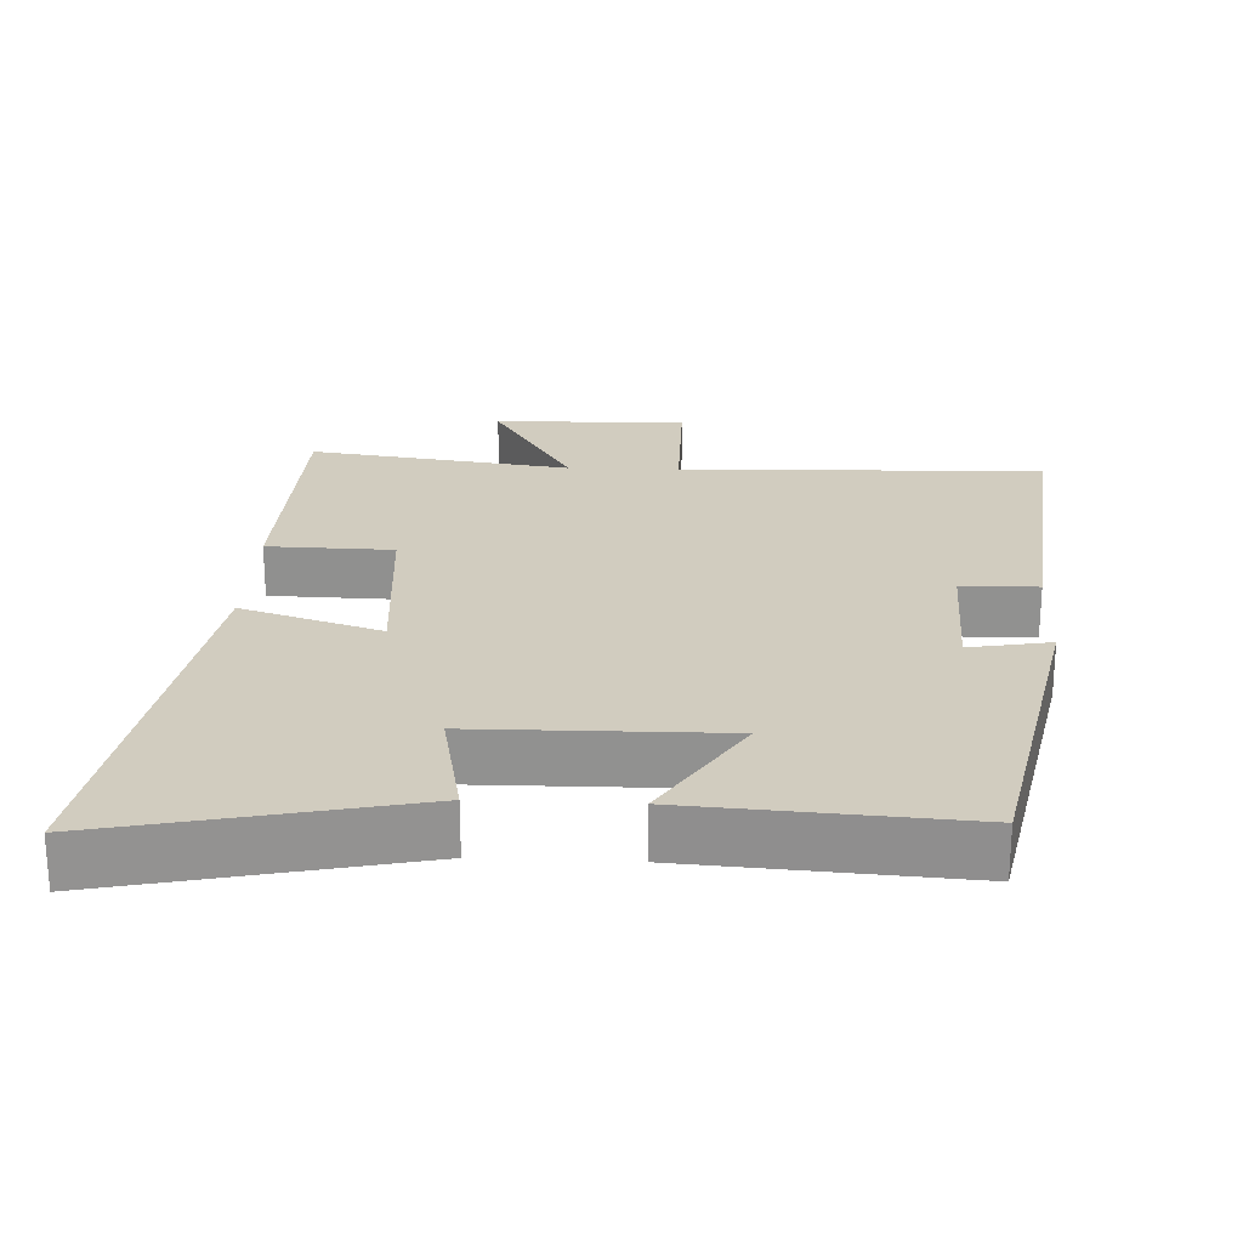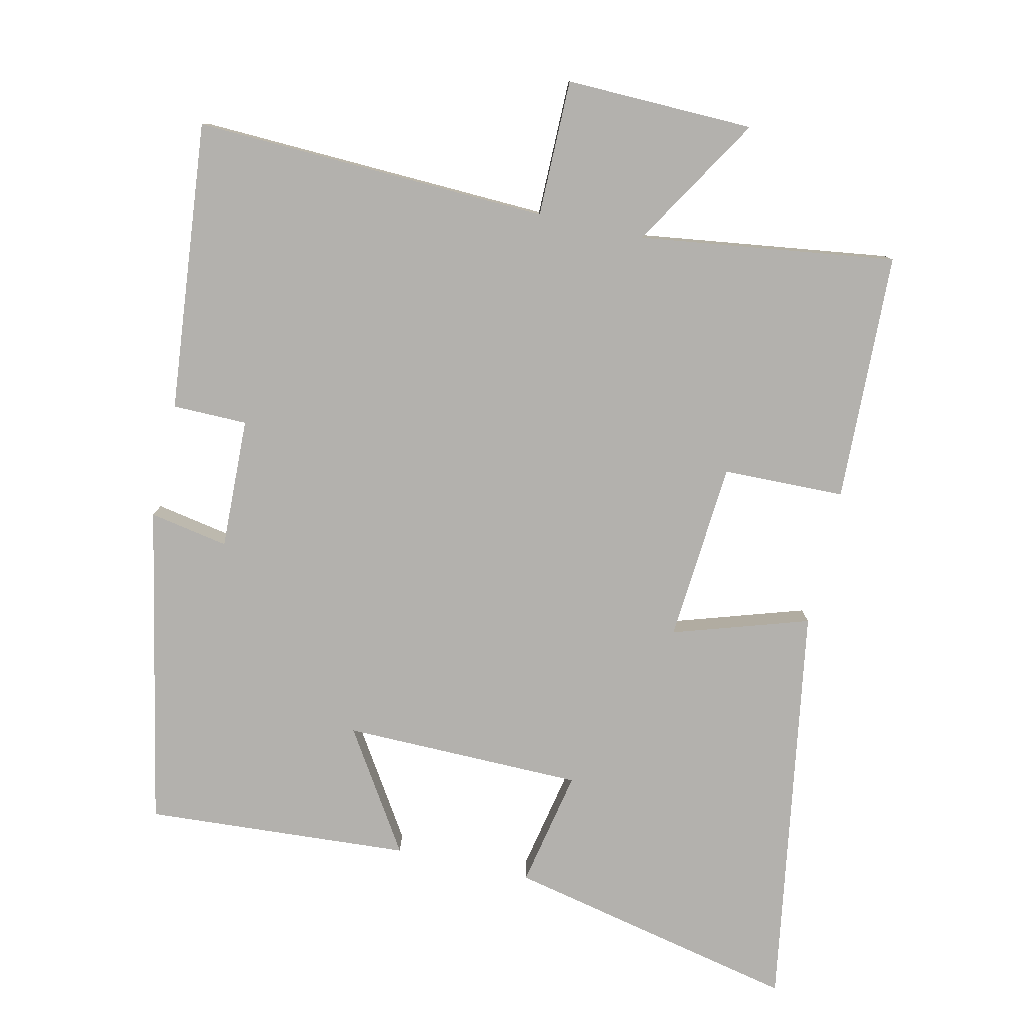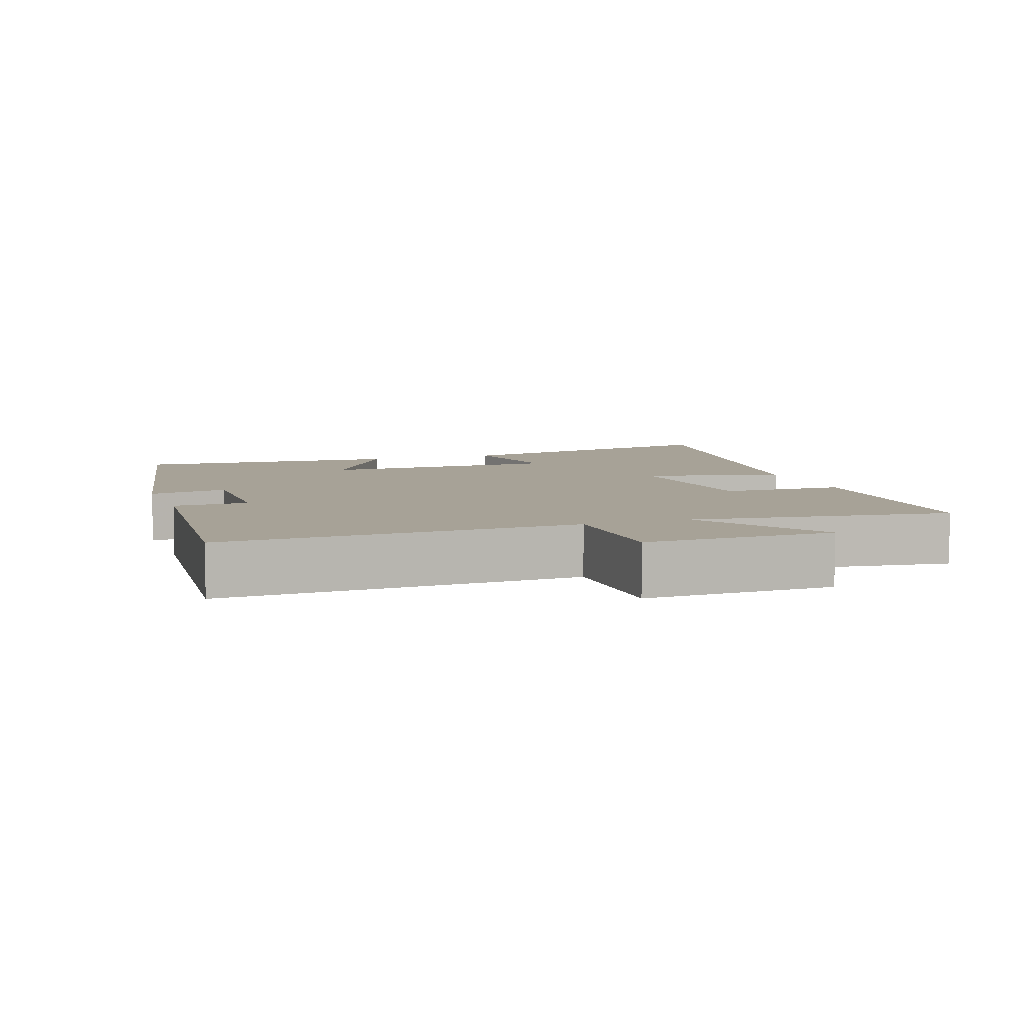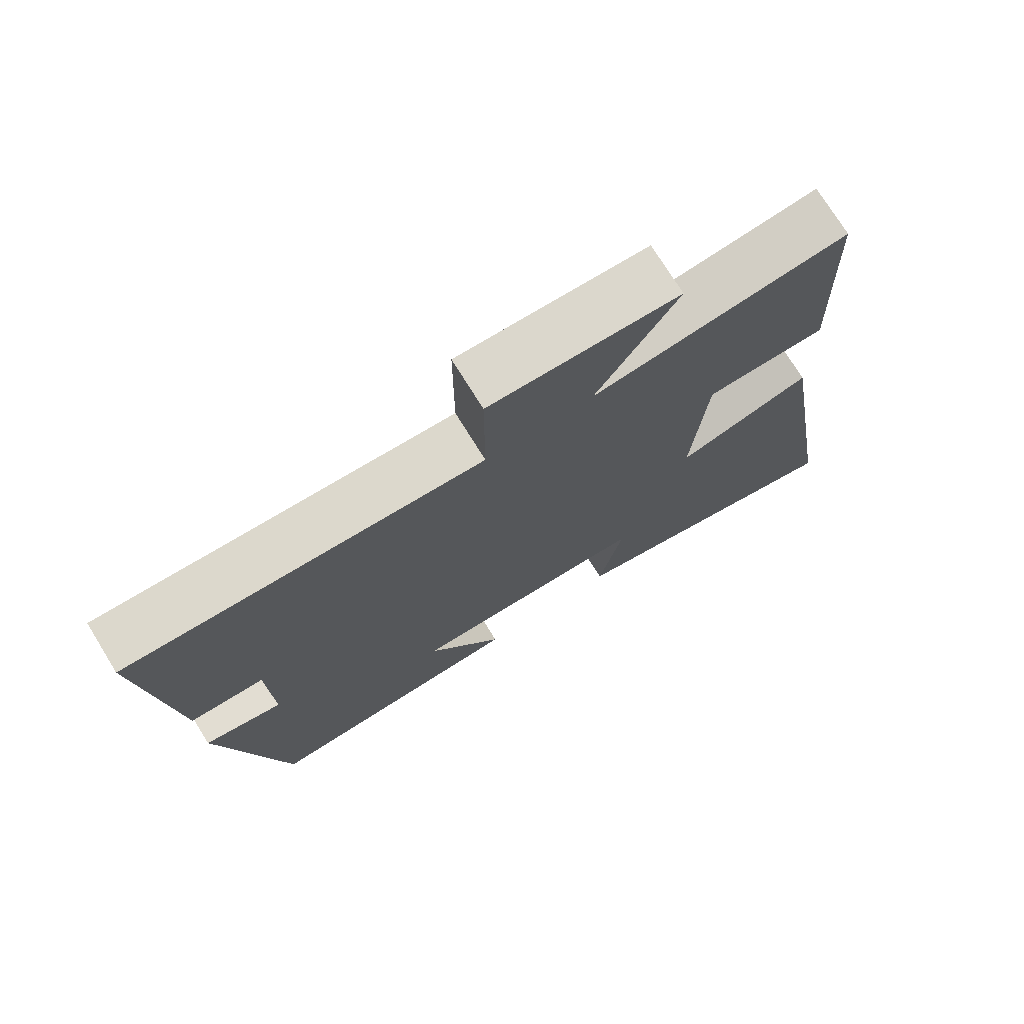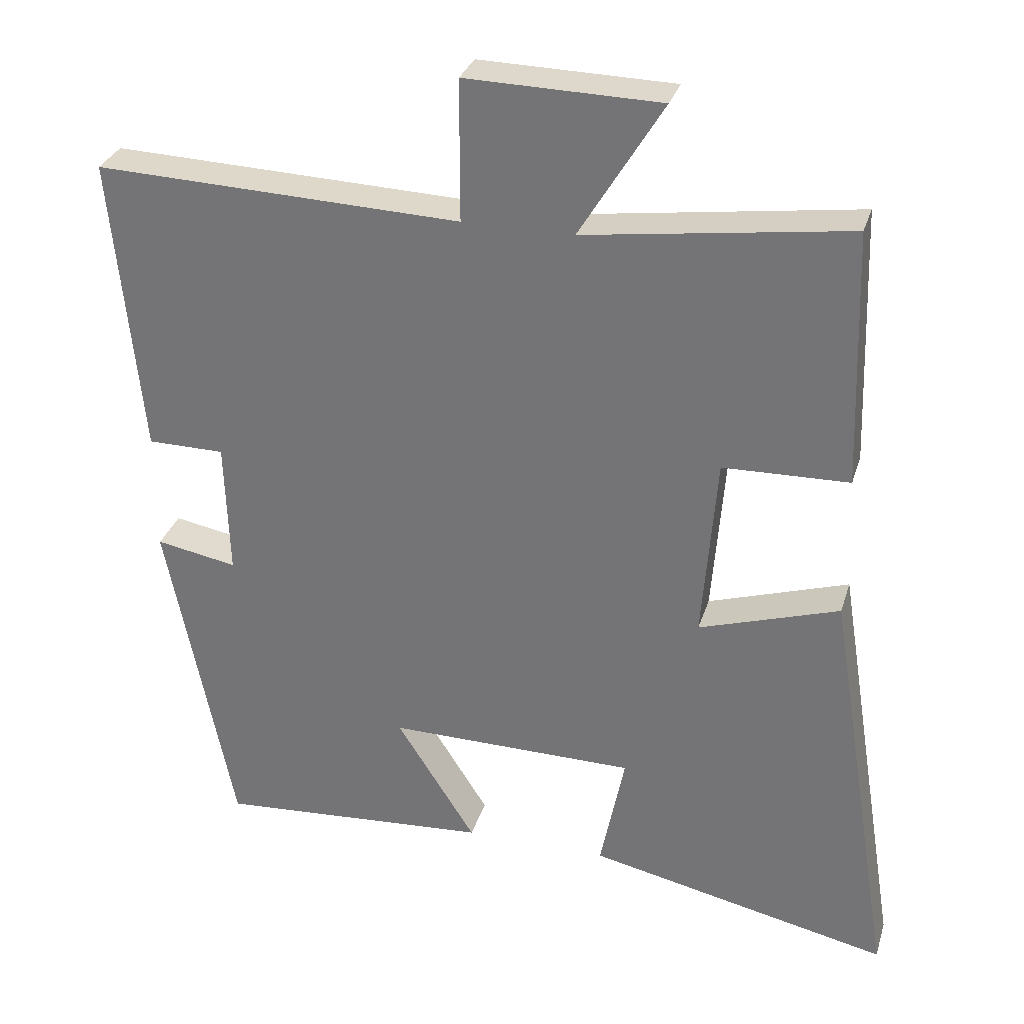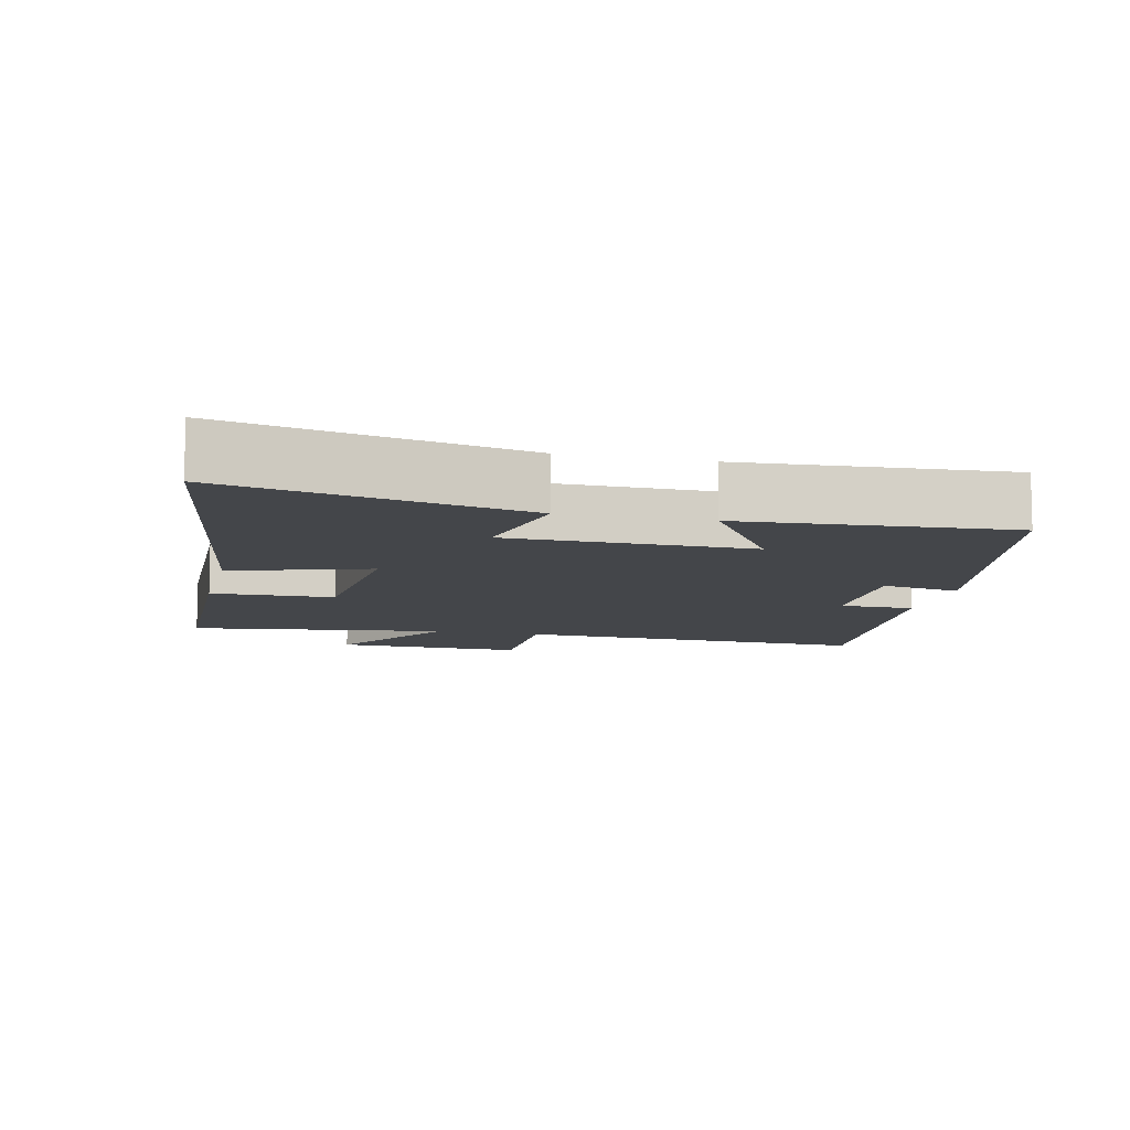
<metadata>
{"format":"obj","ext":"obj","renderer":"f3d","projection":"perspective","resolution":1024,"background":"white","views":[{"elev":23.9,"azim":-177.4,"up":"+Y"},{"elev":-79.3,"azim":-12.7,"up":"+Y"},{"elev":6.6,"azim":-19.6,"up":"+Y"},{"elev":74.2,"azim":-31.7,"up":"+Z"},{"elev":30.6,"azim":15.9,"up":"+Z"},{"elev":-9.4,"azim":166.8,"up":"+Y"}]}
</metadata>
<code>
v 0.594 0.07 -0.592
v 0.173 0.07 -0.5
v 0.207 0.07 -0.331
v -0.137 0.07 -0.327
v -0.027 0.07 -0.5
v -0.407 0.07 -0.525
v -0.5 0.07 -0.064
v -0.387 0.07 -0.085
v -0.393 0.07 0.103
v -0.5 0.07 0.104
v -0.541 0.07 0.519
v -0.033 0.07 0.5
v -0.033 0.07 0.696
v 0.237 0.07 0.69
v 0.121 0.07 0.5
v 0.488 0.07 0.55
v 0.5 0.07 0.193
v 0.325 0.07 0.189
v 0.305 0.07 -0.069
v 0.5 0.07 -0.007
v 0.594 0 -0.592
v 0.173 0 -0.5
v 0.207 0 -0.331
v -0.137 0 -0.327
v -0.027 0 -0.5
v -0.407 0 -0.525
v -0.5 0 -0.064
v -0.387 0 -0.085
v -0.393 0 0.103
v -0.5 0 0.104
v -0.541 0 0.519
v -0.033 0 0.5
v -0.033 0 0.696
v 0.237 0 0.69
v 0.121 0 0.5
v 0.488 0 0.55
v 0.5 0 0.193
v 0.325 0 0.189
v 0.305 0 -0.069
v 0.5 0 -0.007
f 19 20 1 2
f 18 19 2 3
f 15 16 17 18
f 15 18 3 4
f 12 13 14 15
f 12 15 4
f 9 10 11 12
f 8 9 12 4
f 6 7 8
f 4 5 6 8
f 22 21 40 39
f 23 22 39 38
f 38 37 36 35
f 24 23 38 35
f 35 34 33 32
f 24 35 32
f 32 31 30 29
f 24 32 29 28
f 28 27 26
f 28 26 25 24
f 1 21 22 2
f 2 22 23 3
f 3 23 24 4
f 4 24 25 5
f 5 25 26 6
f 6 26 27 7
f 7 27 28 8
f 8 28 29 9
f 9 29 30 10
f 10 30 31 11
f 11 31 32 12
f 12 32 33 13
f 13 33 34 14
f 14 34 35 15
f 15 35 36 16
f 16 36 37 17
f 17 37 38 18
f 18 38 39 19
f 19 39 40 20
f 20 40 21 1

</code>
